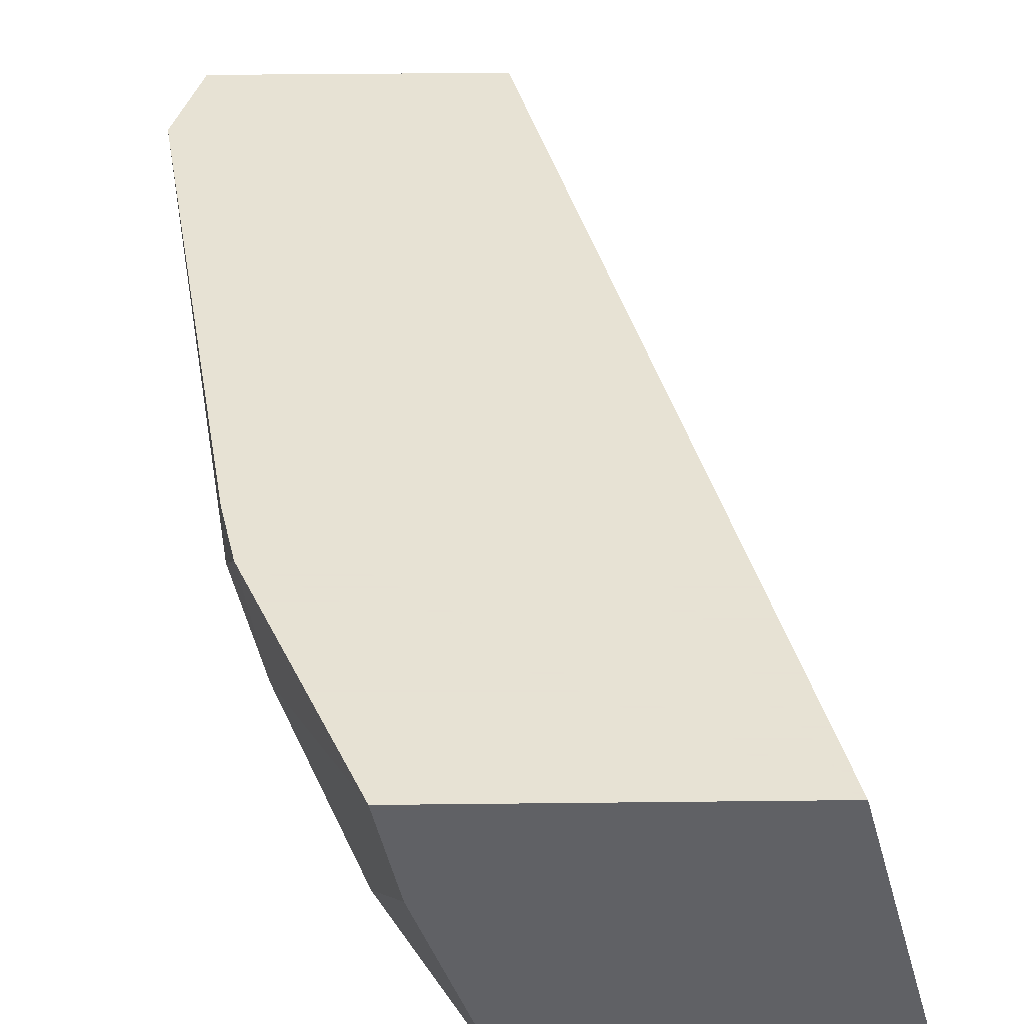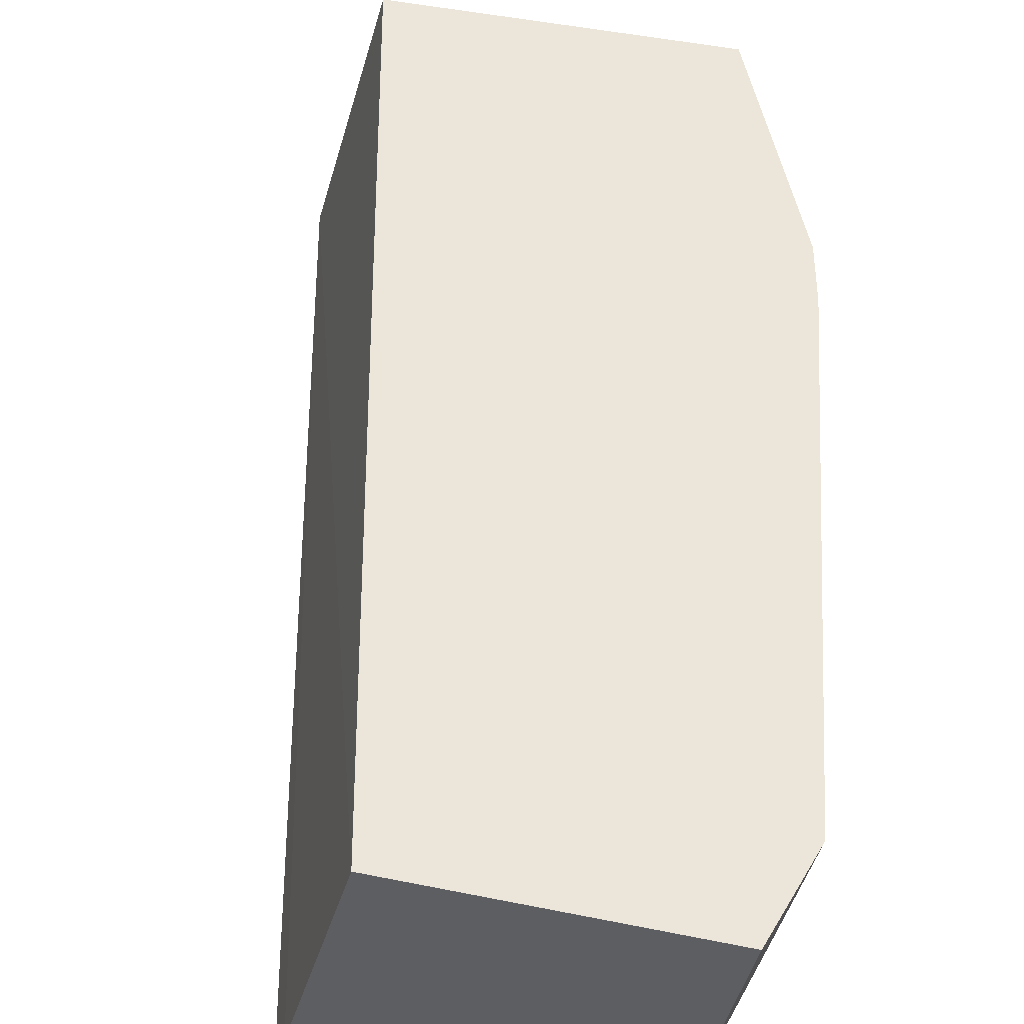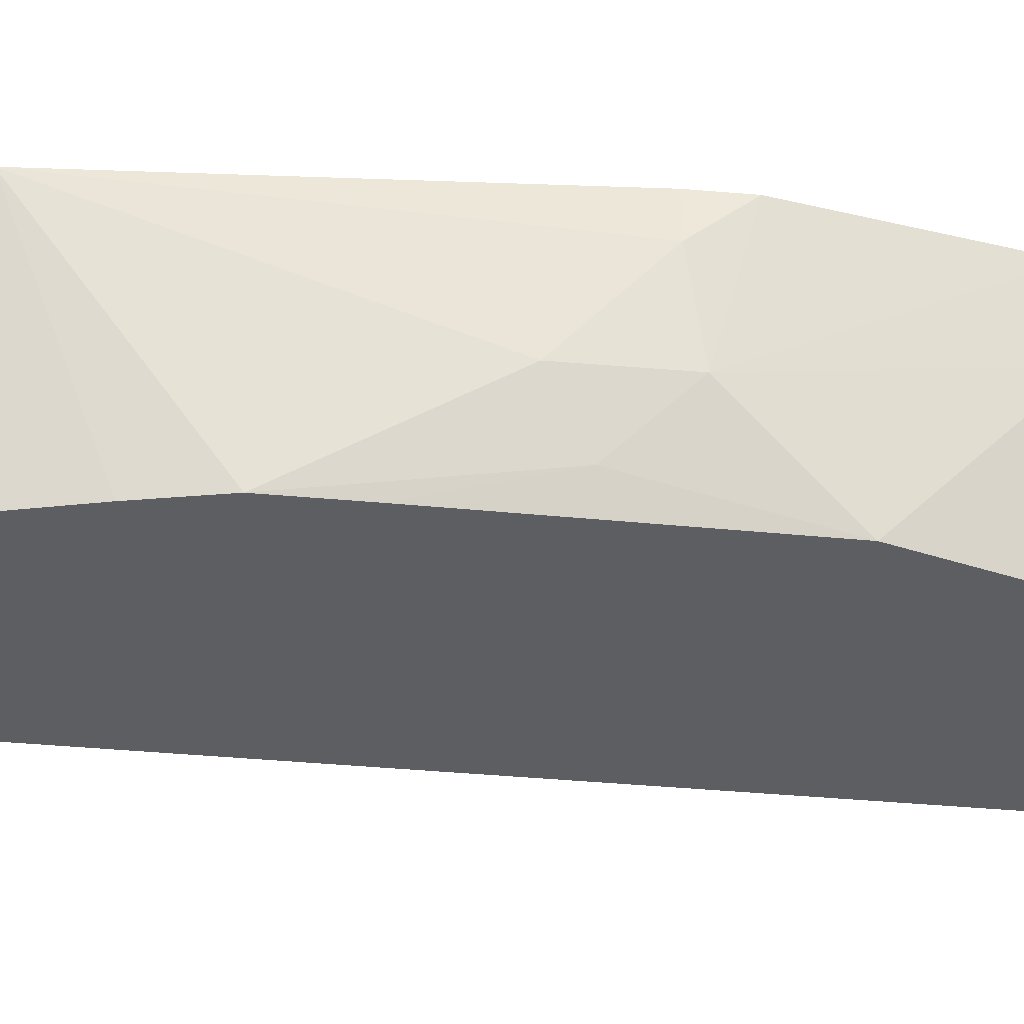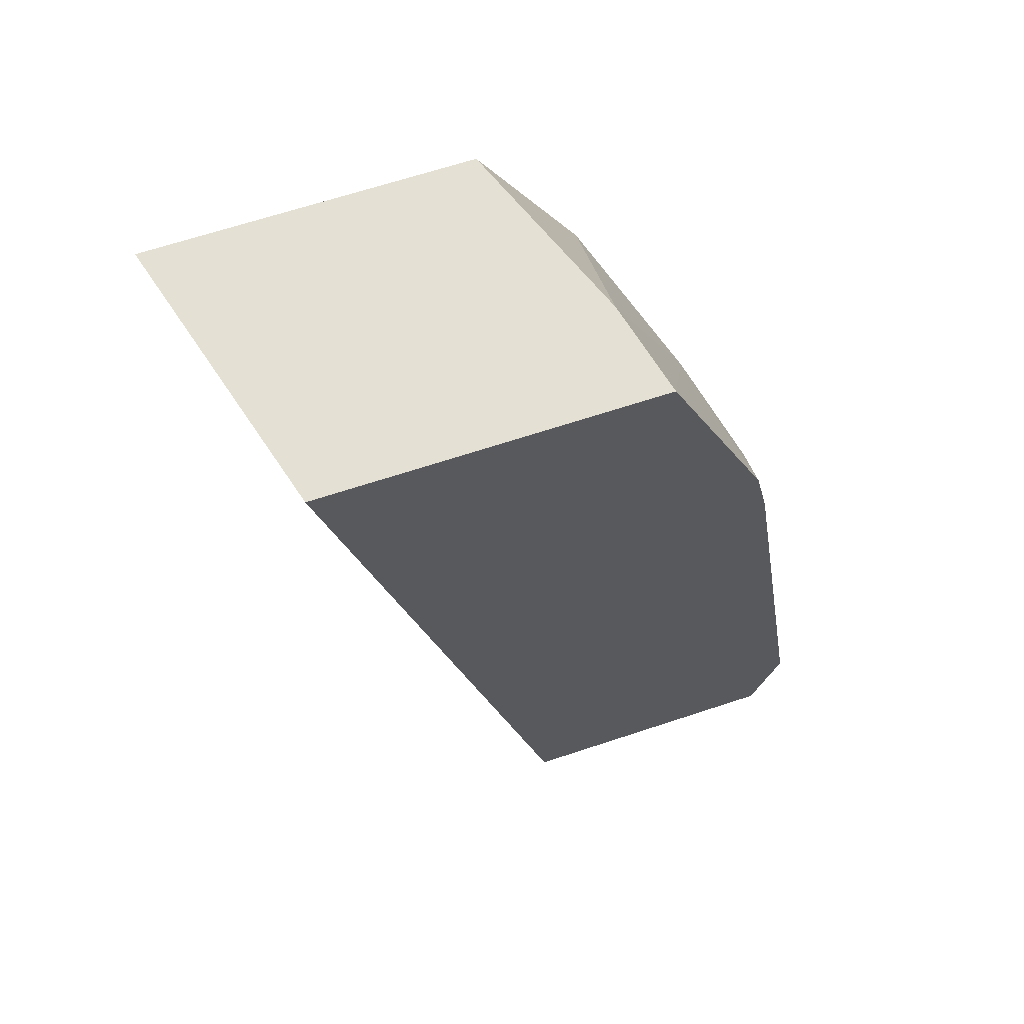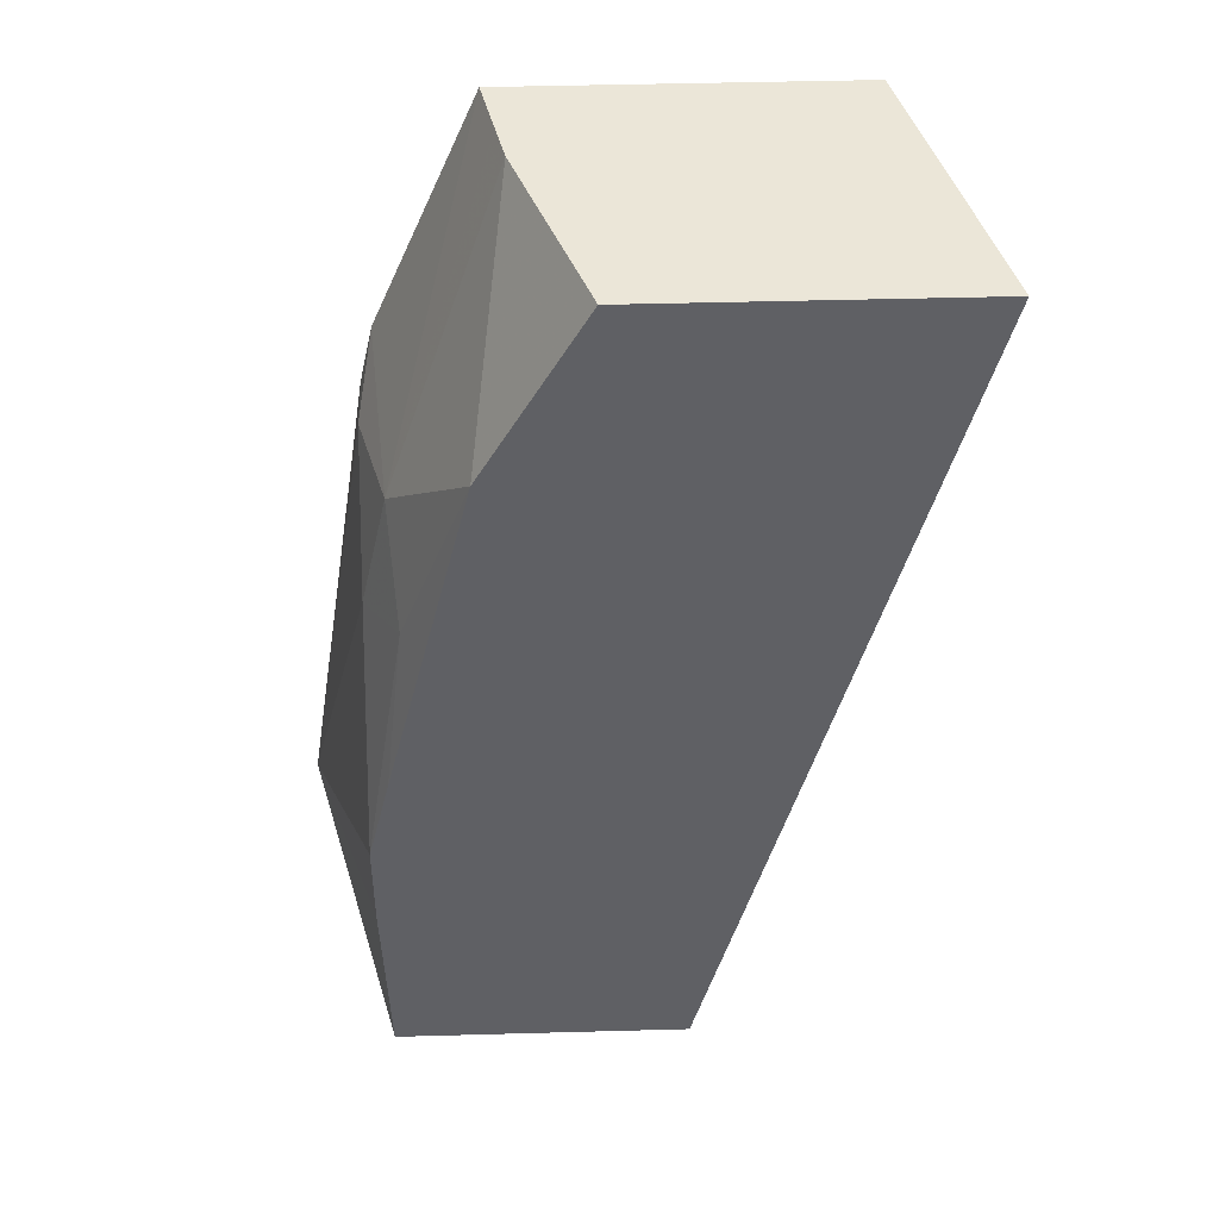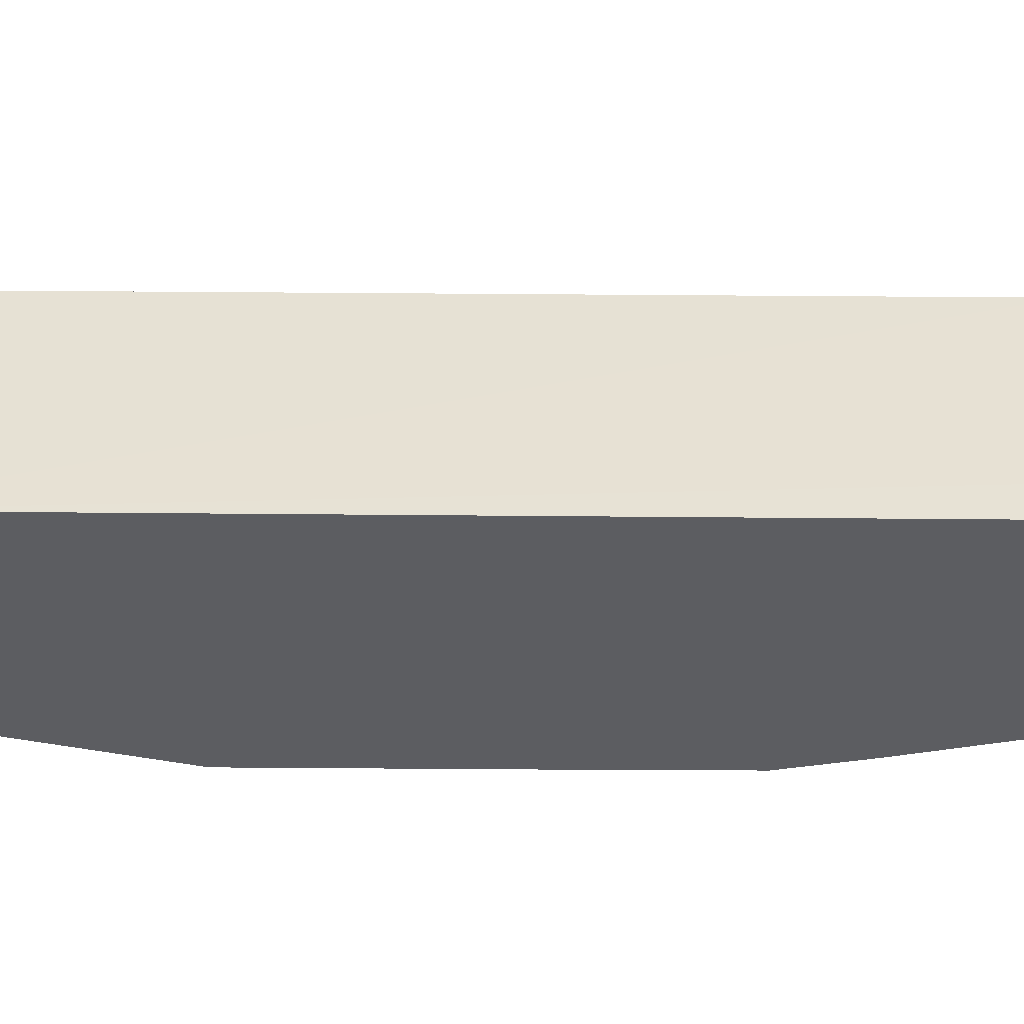
<metadata>
{"format":"obj","ext":"obj","renderer":"f3d","projection":"perspective","resolution":1024,"background":"white","views":[{"elev":39.7,"azim":-0.8,"up":"+Y"},{"elev":47.5,"azim":-167.1,"up":"+Y"},{"elev":-37.7,"azim":-83.6,"up":"+Y"},{"elev":65.5,"azim":161.5,"up":"+Z"},{"elev":46.3,"azim":-1.8,"up":"+Z"},{"elev":-36.4,"azim":102.9,"up":"+Y"}]}
</metadata>
<code>
v -0.4746 -0.2495 0.2775
v -0.4987 -0.1603 0.2775
v -0.5757 -0.2495 0.2775
v -0.5472 -0.2495 -0.02188
v -0.5506 -0.2358 -0.02188
v -0.5705 -0.1603 -0.02188
v -0.6039 -0.1603 0.2775
v -0.5972 -0.1904 0.2775
v -0.6078 -0.2495 0.2202
v -0.642 -0.2495 -0.02188
v -0.6597 -0.1603 -0.02188
v -0.5999 -0.1783 0.2775
v -0.6373 -0.1603 0.1985
v -0.6329 -0.2139 0.1827
v -0.6299 -0.2377 0.1545
v -0.6359 -0.2495 0.1043
v -0.6686 -0.1603 0.008837
v -0.6435 -0.2495 0.04199
v -0.6418 -0.1603 0.1782
v -0.6418 -0.1783 0.1782
v -0.6418 -0.2139 0.1426
v -0.6433 -0.2495 0.07264
f 7 14 12
f 10 18 17
f 8 12 14
f 8 14 9
f 9 14 15
f 9 15 16
f 10 17 11
f 13 19 20
f 17 20 19
f 14 20 21
f 14 21 15
f 15 21 22
f 15 22 16
f 17 18 22
f 17 22 21
f 17 21 20
f 7 13 14
f 13 20 14
f 4 6 5
f 4 11 6
f 1 2 7
f 1 7 12
f 1 12 8
f 1 8 3
f 1 3 9
f 1 9 16
f 4 10 11
f 1 22 18
f 1 18 10
f 1 10 4
f 1 16 22
f 1 5 6
f 1 6 2
f 2 6 11
f 2 11 17
f 2 17 19
f 2 19 13
f 2 13 7
f 3 8 9
f 1 4 5

</code>
